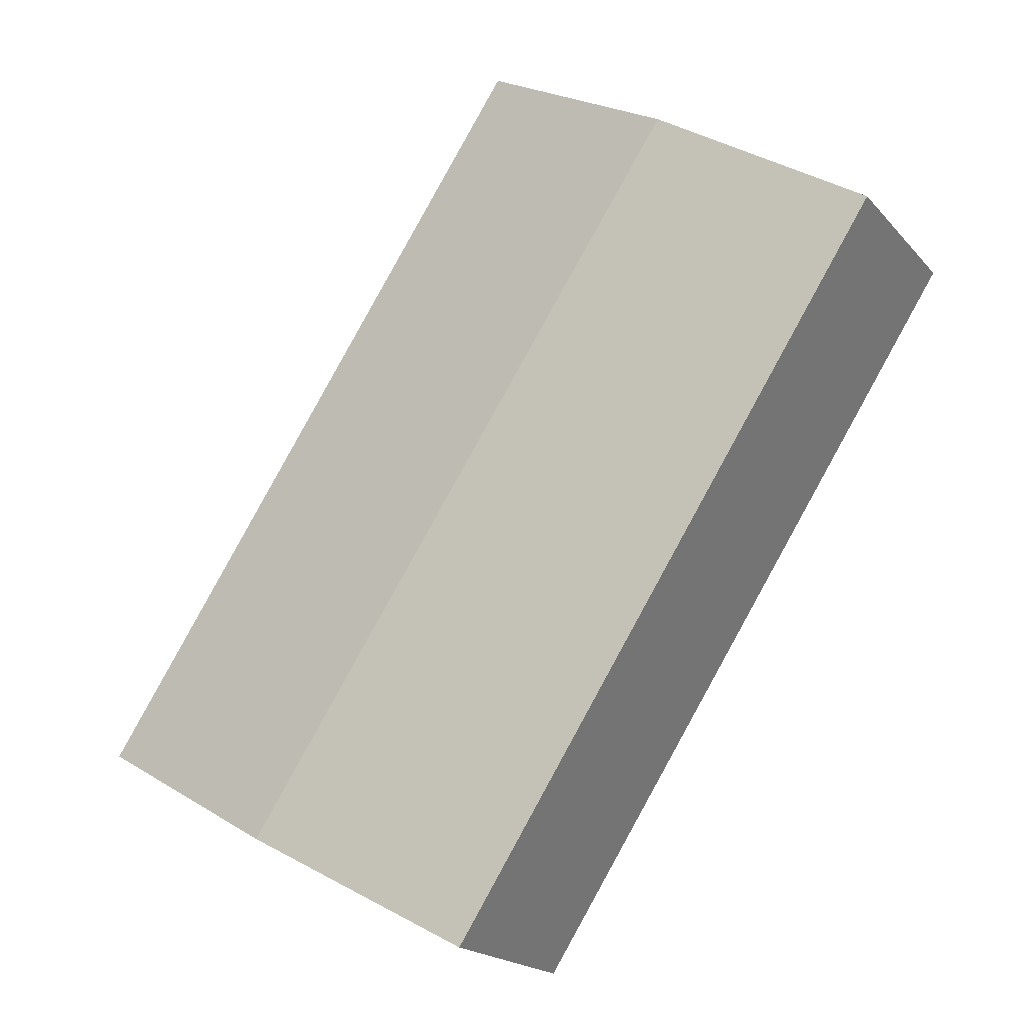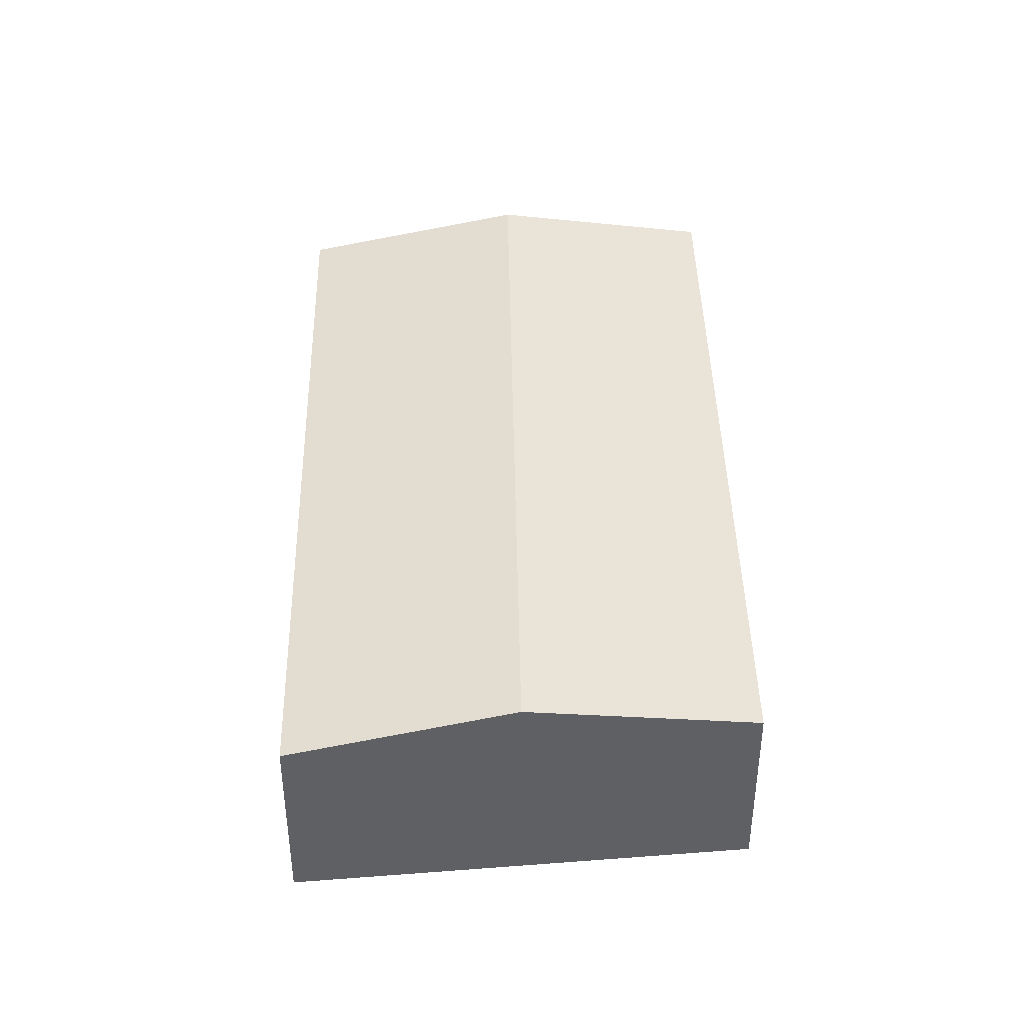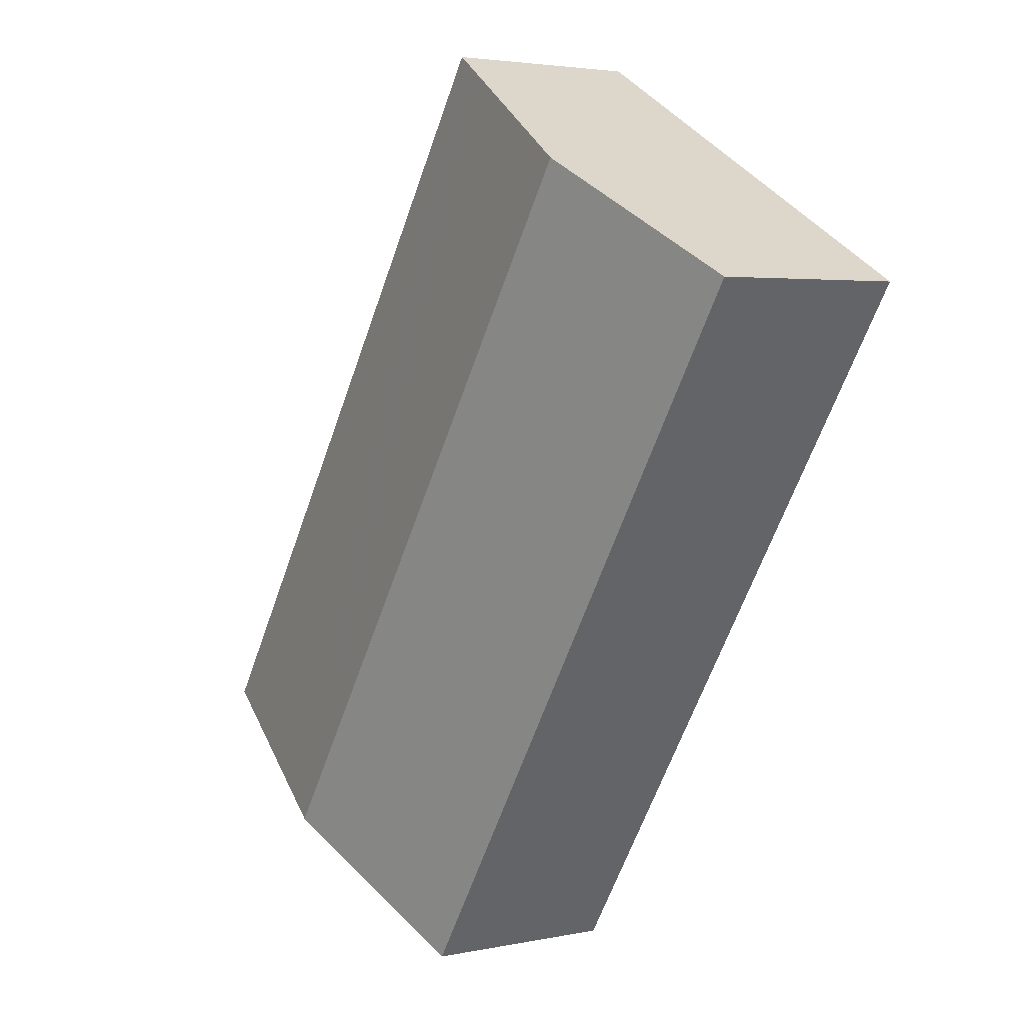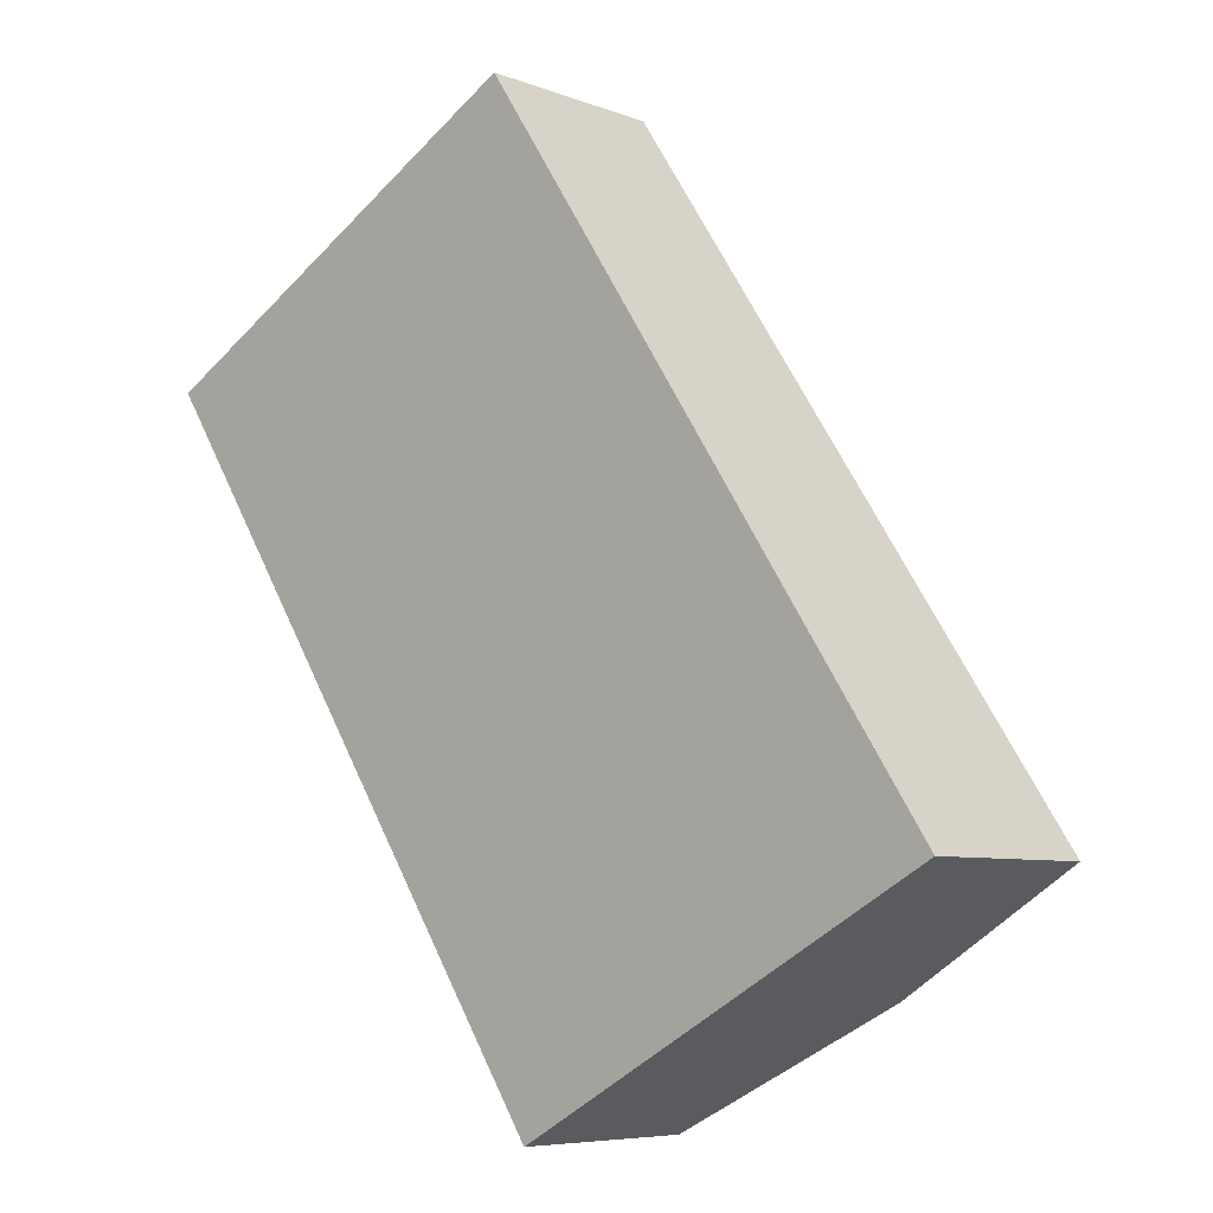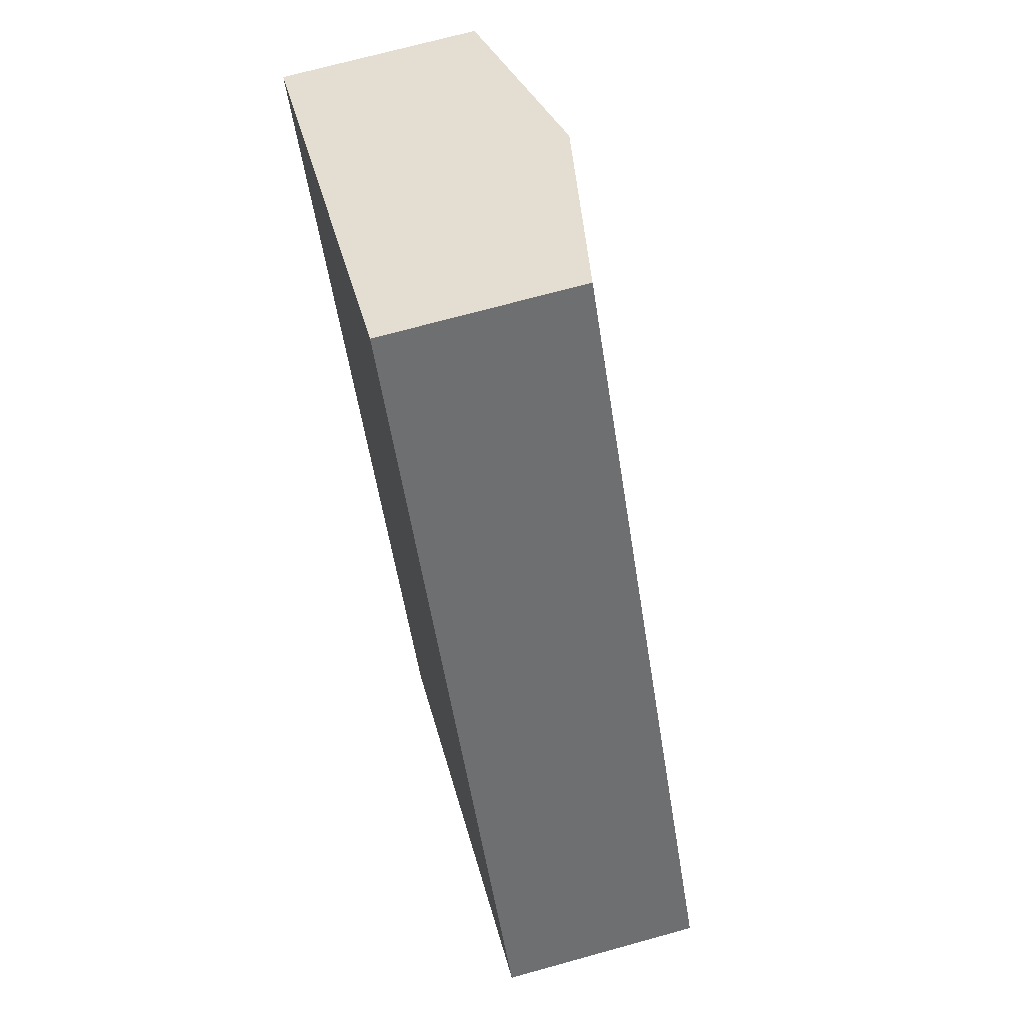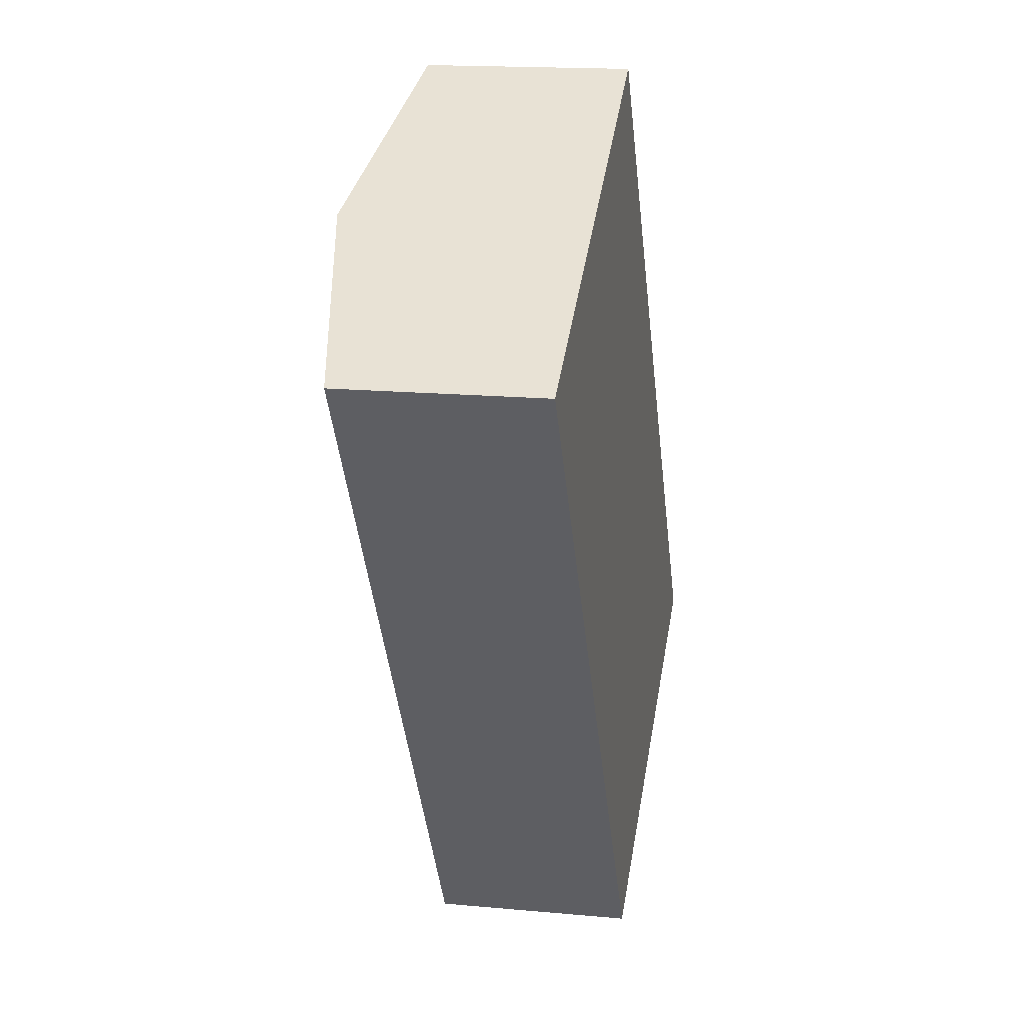
<metadata>
{"format":"obj","ext":"obj","renderer":"f3d","projection":"perspective","resolution":1024,"background":"white","views":[{"elev":-19.0,"azim":-152.1,"up":"+Z"},{"elev":43.0,"azim":145.6,"up":"+Y"},{"elev":3.4,"azim":-125.5,"up":"+Z"},{"elev":-6.7,"azim":41.6,"up":"+Z"},{"elev":70.2,"azim":74.5,"up":"+Z"},{"elev":16.3,"azim":-79.1,"up":"+Z"}]}
</metadata>
<code>
v  19.59 4.705 -10.89
v  17.15 4.624 -6.317
v  20 4.624 -10.65
v  9.421 4.624 5.399
v  15.23 5.557 -13.32
v  8.939 4.718 5.123
v  4.678 5.557 2.681
v  10.36 4.606 -16.03
v  0 4.636 2.839e-16
v  9.421 -3.306e-16 5.399
v  17.15 3.868e-16 -6.317
v  20 6.523e-16 -10.65
v  19.59 6.666e-16 -10.89
v  15.23 8.154e-16 -13.32
v  10.36 9.817e-16 -16.03
v  0 0 0
v  4.678 -1.642e-16 2.681
v  8.939 -3.137e-16 5.123
g defaultobject
f 1 2 3
f 2 1 4
f 4 1 5
f 4 5 6
f 6 5 7
f 8 7 5
f 7 8 9
f 10 2 4
f 2 10 11
f 2 11 3
f 3 11 12
f 12 1 3
f 1 12 5
f 5 12 13
f 5 13 14
f 5 14 8
f 8 14 15
f 8 16 9
f 16 8 15
f 16 7 9
f 7 16 17
f 7 17 6
f 6 17 18
f 6 18 4
f 4 18 10
f 11 13 12
f 13 11 14
f 14 11 15
f 15 11 16
f 16 11 10
f 16 10 18
f 16 18 17

</code>
